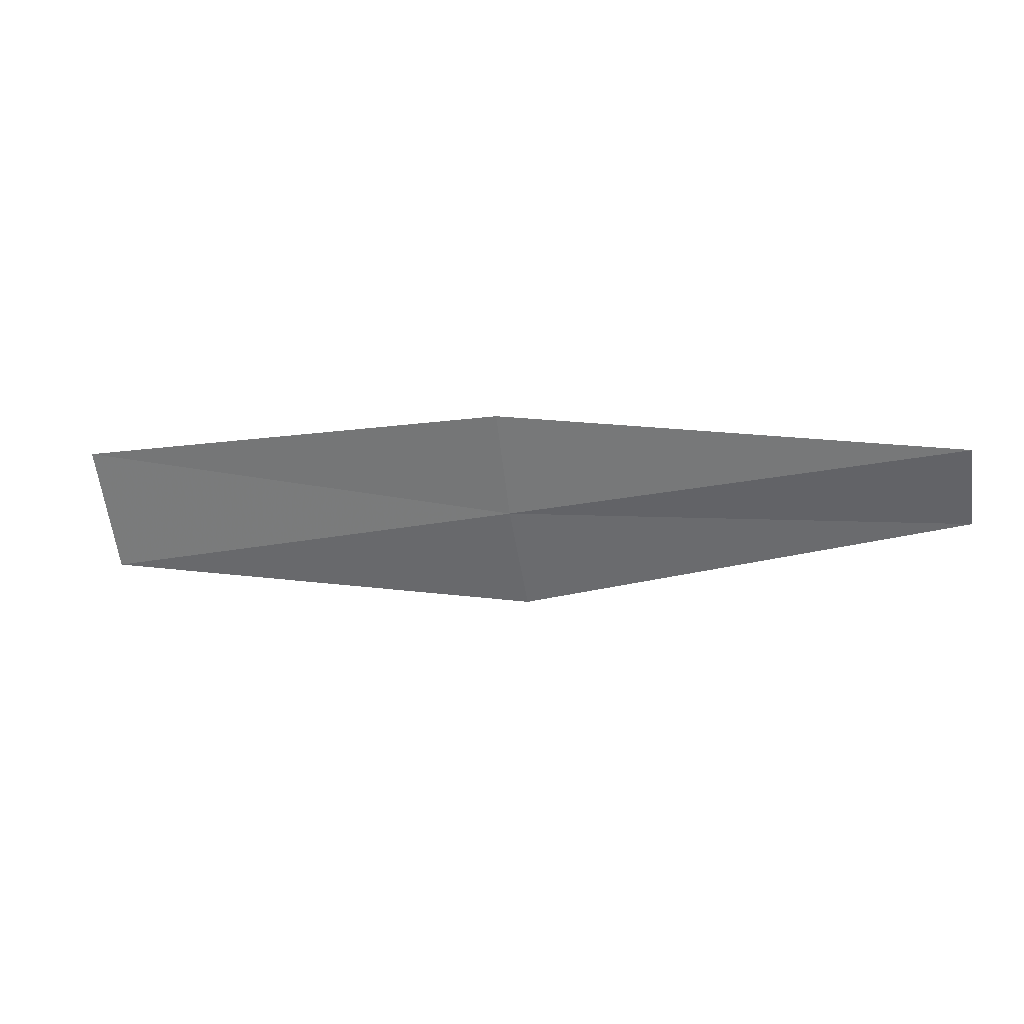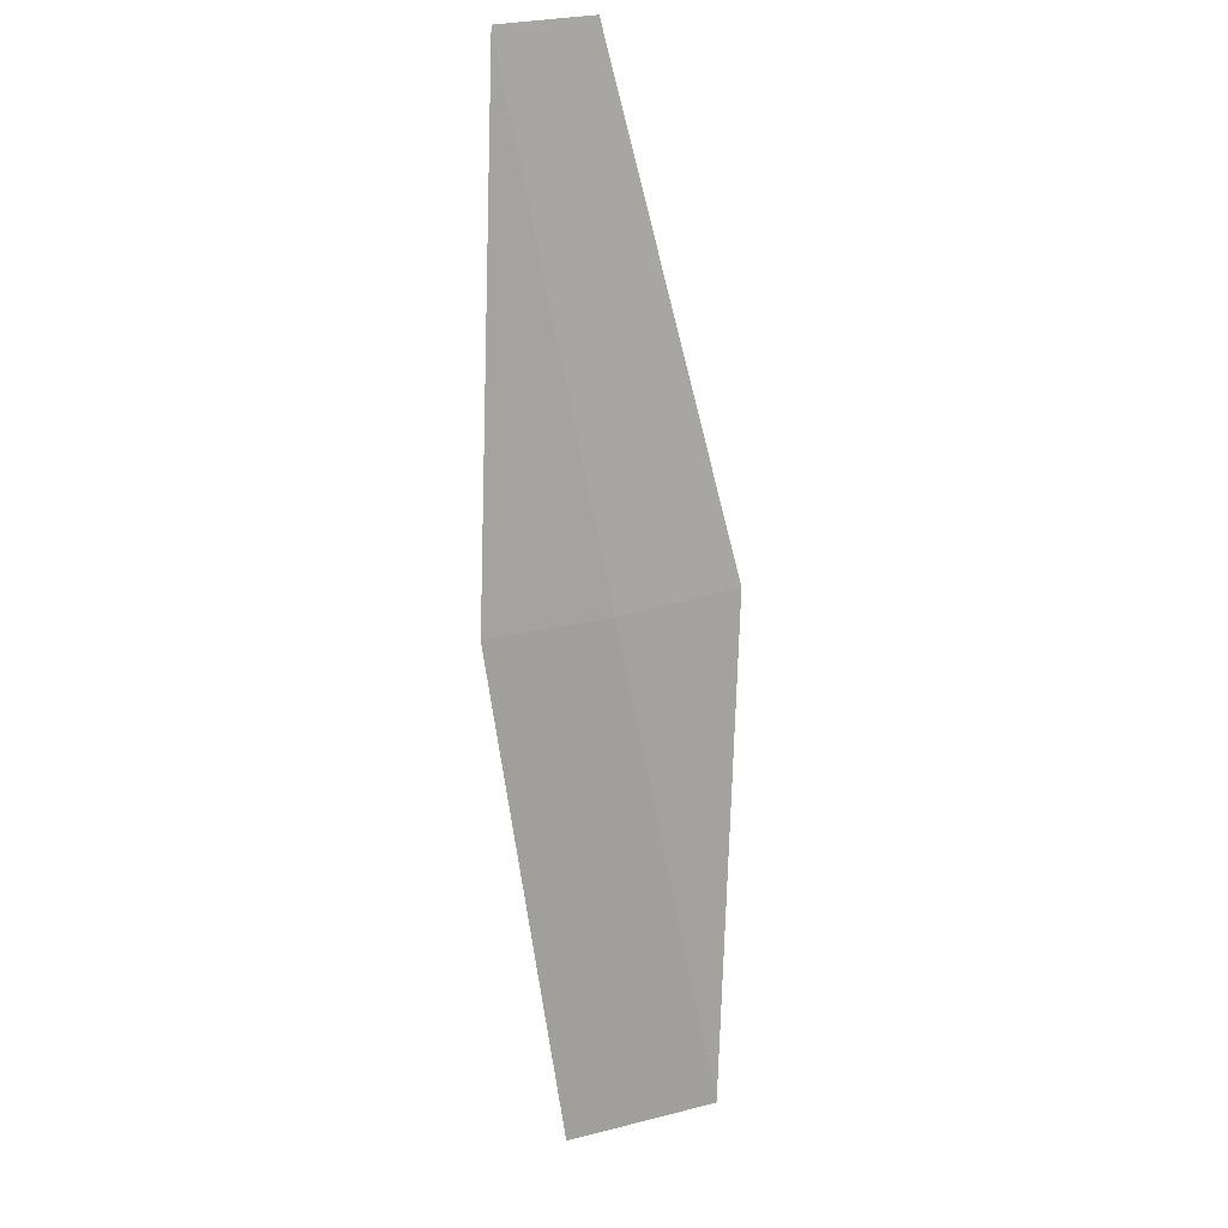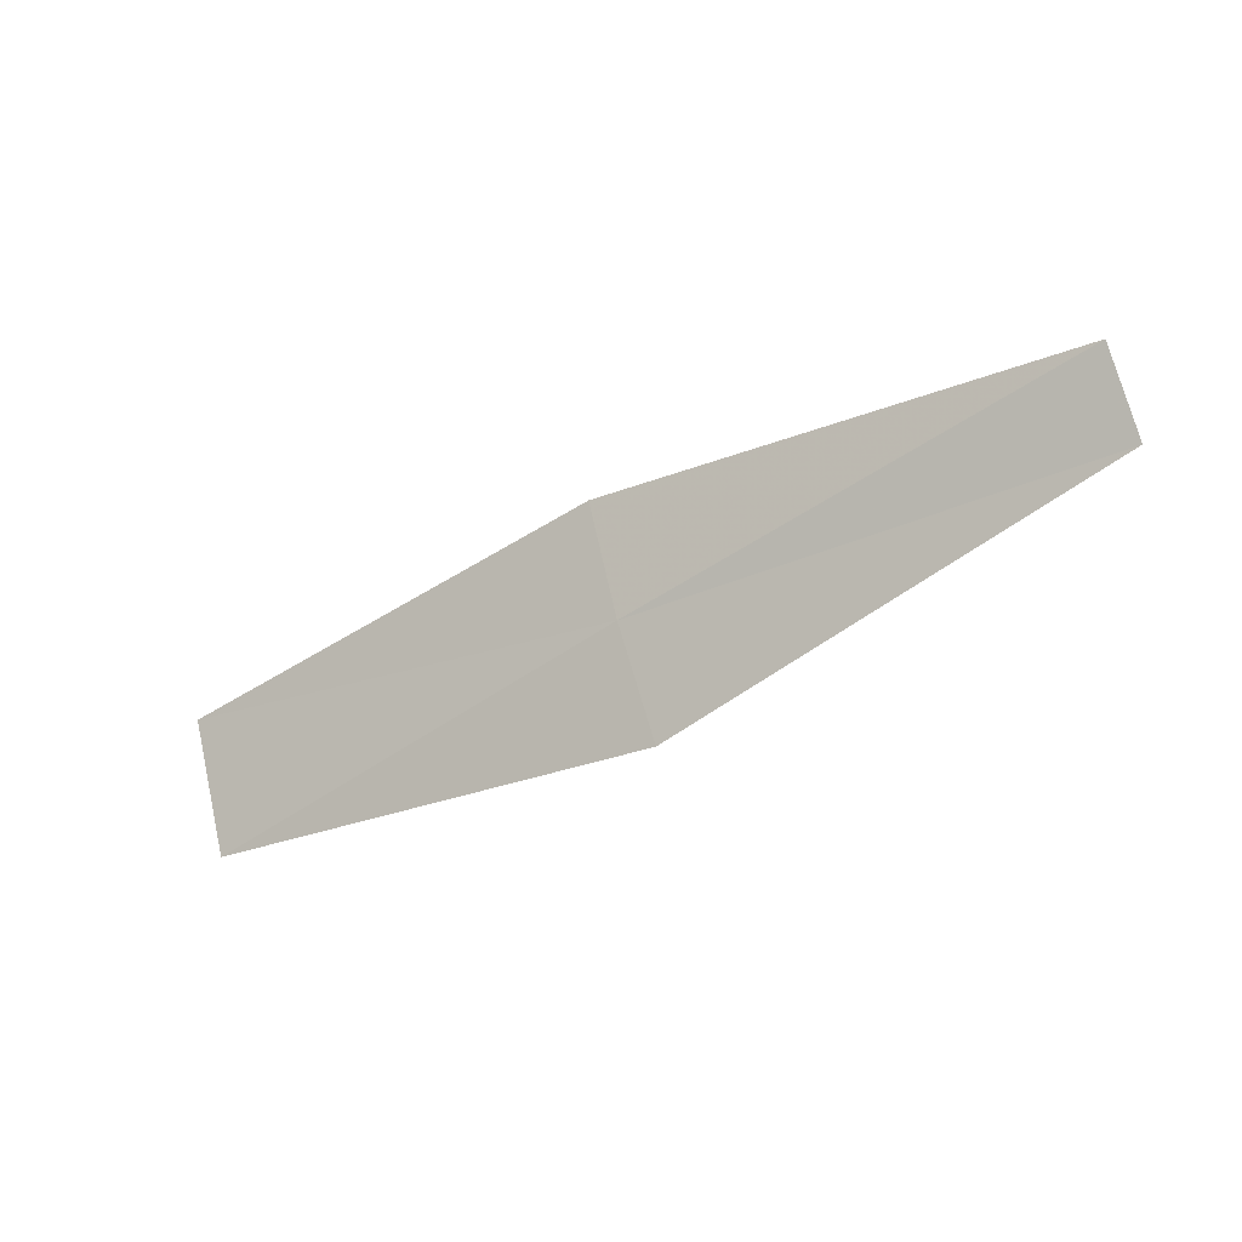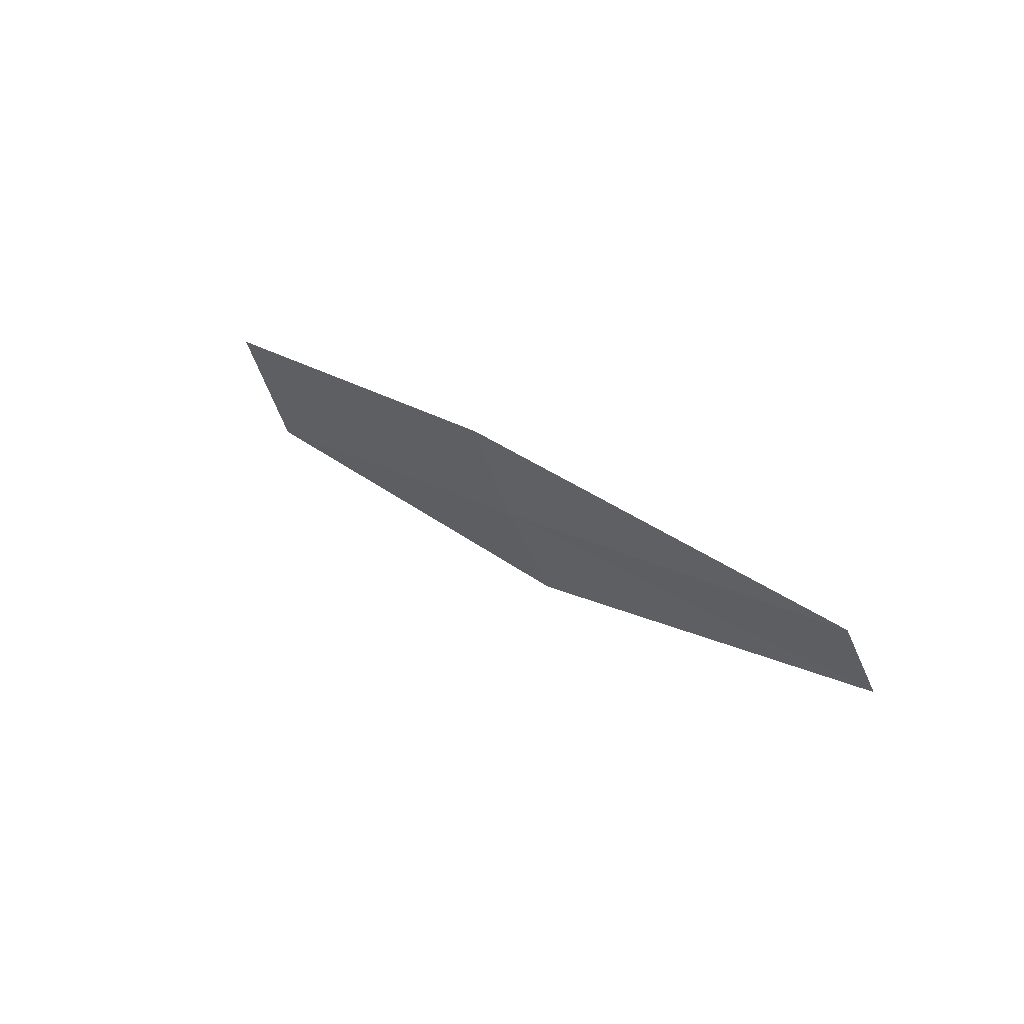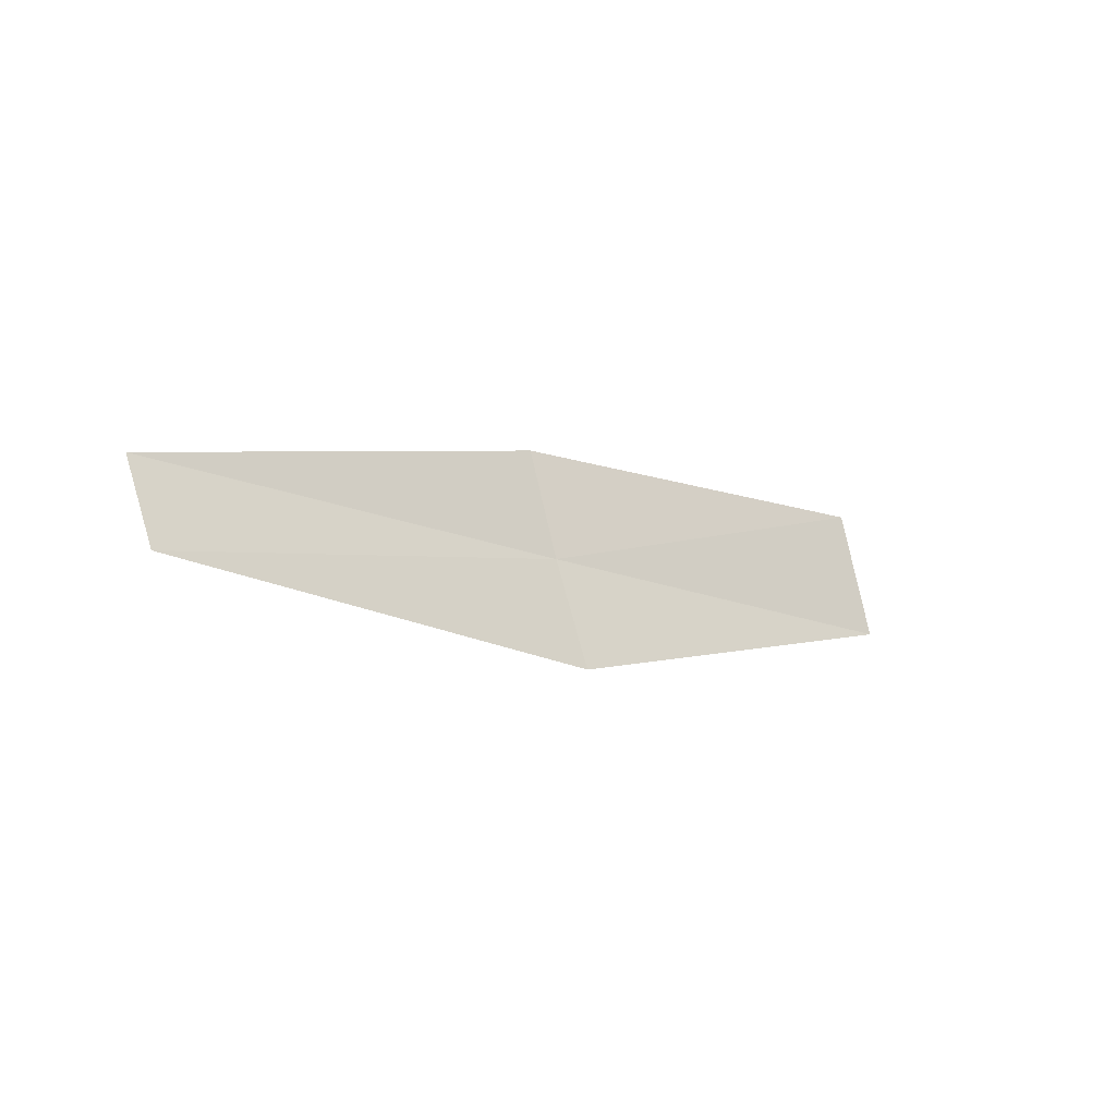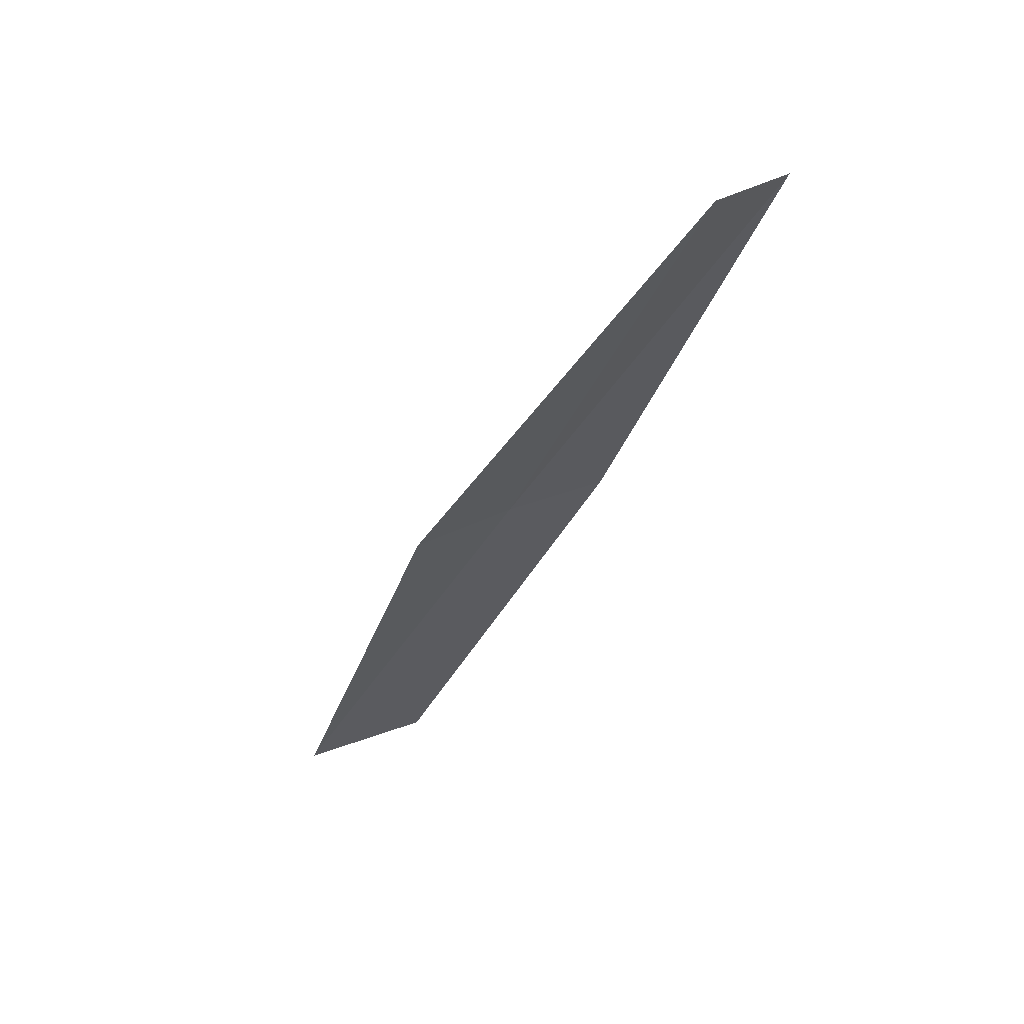
<metadata>
{"format":"obj","ext":"obj","renderer":"f3d","projection":"perspective","resolution":1024,"background":"white","views":[{"elev":9.4,"azim":-14.8,"up":"+Y"},{"elev":79.4,"azim":-91.1,"up":"+Z"},{"elev":-35.7,"azim":3.5,"up":"+Y"},{"elev":28.1,"azim":20.9,"up":"+Y"},{"elev":-0.5,"azim":107.2,"up":"+Y"},{"elev":-5.5,"azim":68.2,"up":"+Z"}]}
</metadata>
<code>
v -5.065 -1.06 38.55
v -6.322 -0.909 37.92
v -5.135 -0.7383 38.65
v -6.235 -1.305 37.81
v -4.972 -1.375 38.42
v -3.857 -0.8071 39.27
v -3.788 -1.047 39.16
f 1 3 2
f 1 2 4
f 1 4 5
f 1 6 3
f 1 7 6
f 1 5 7

</code>
